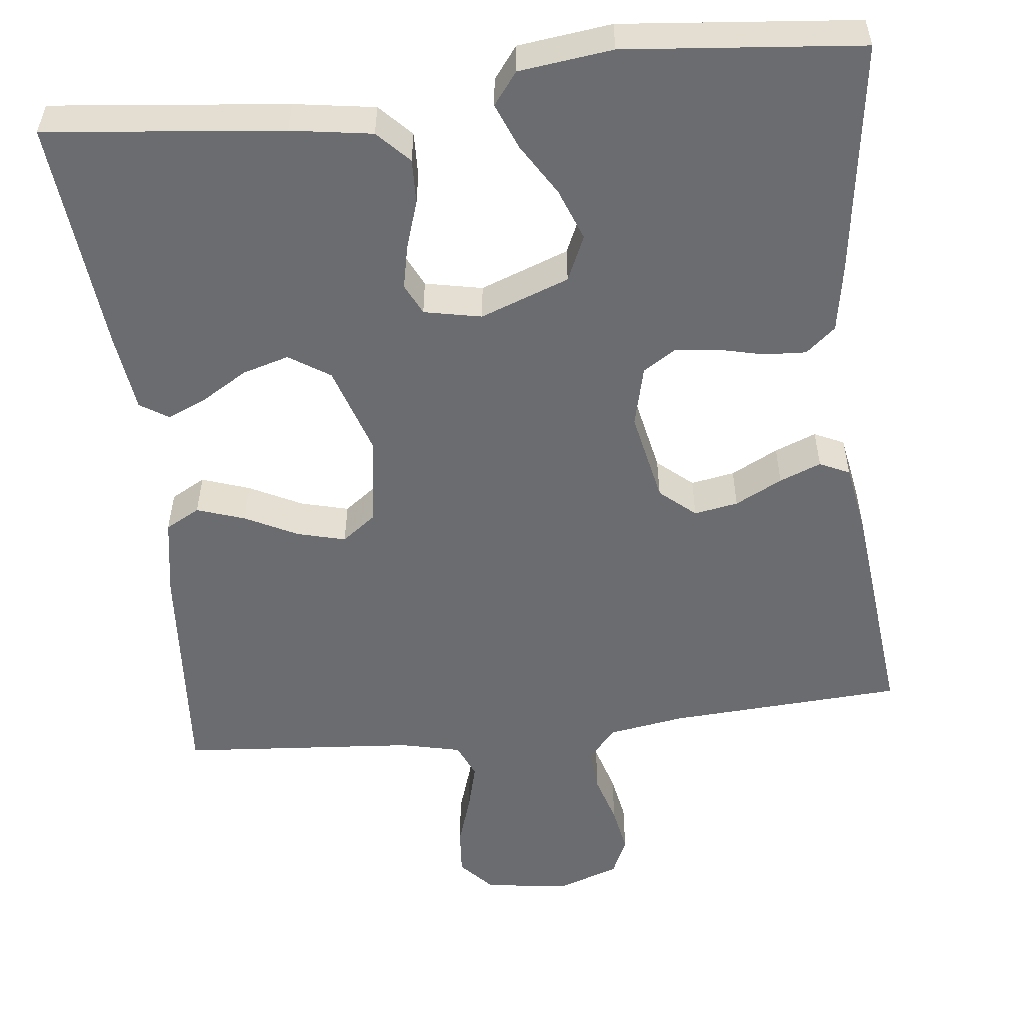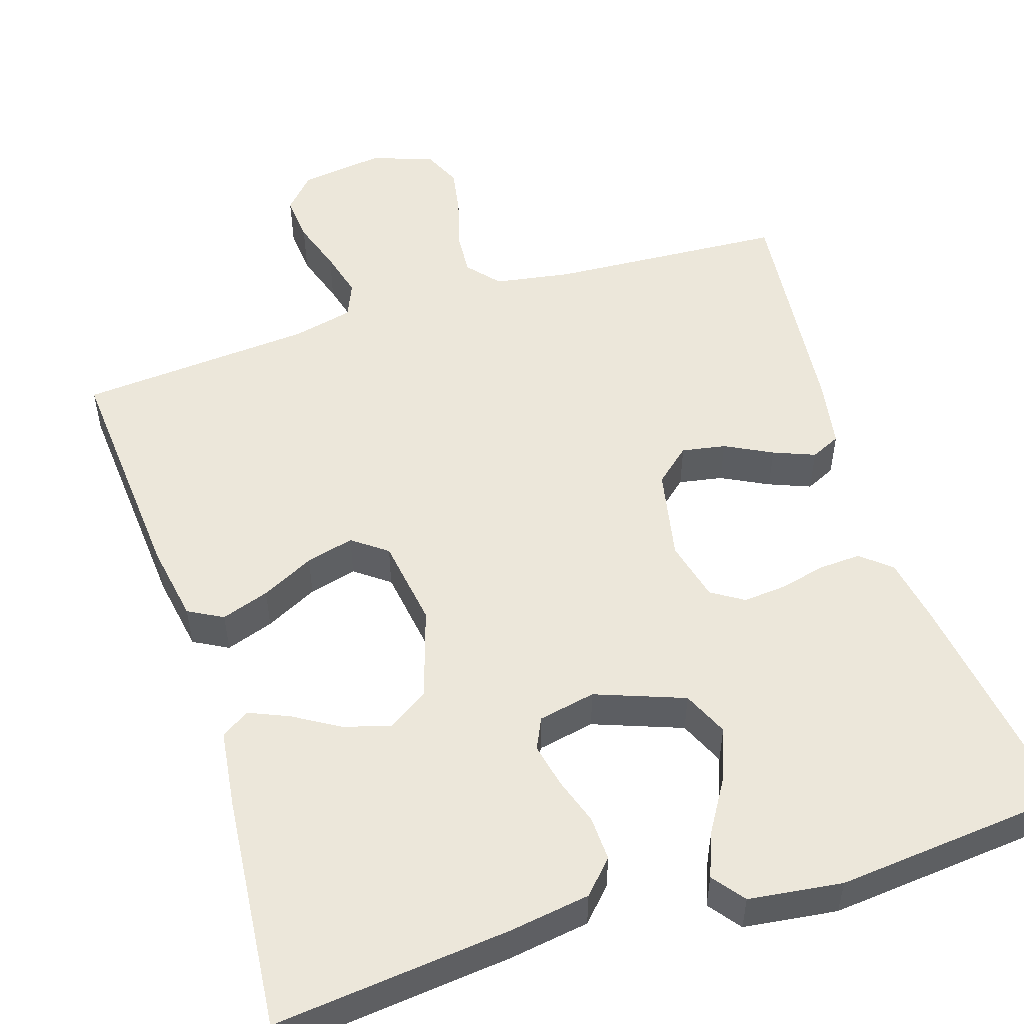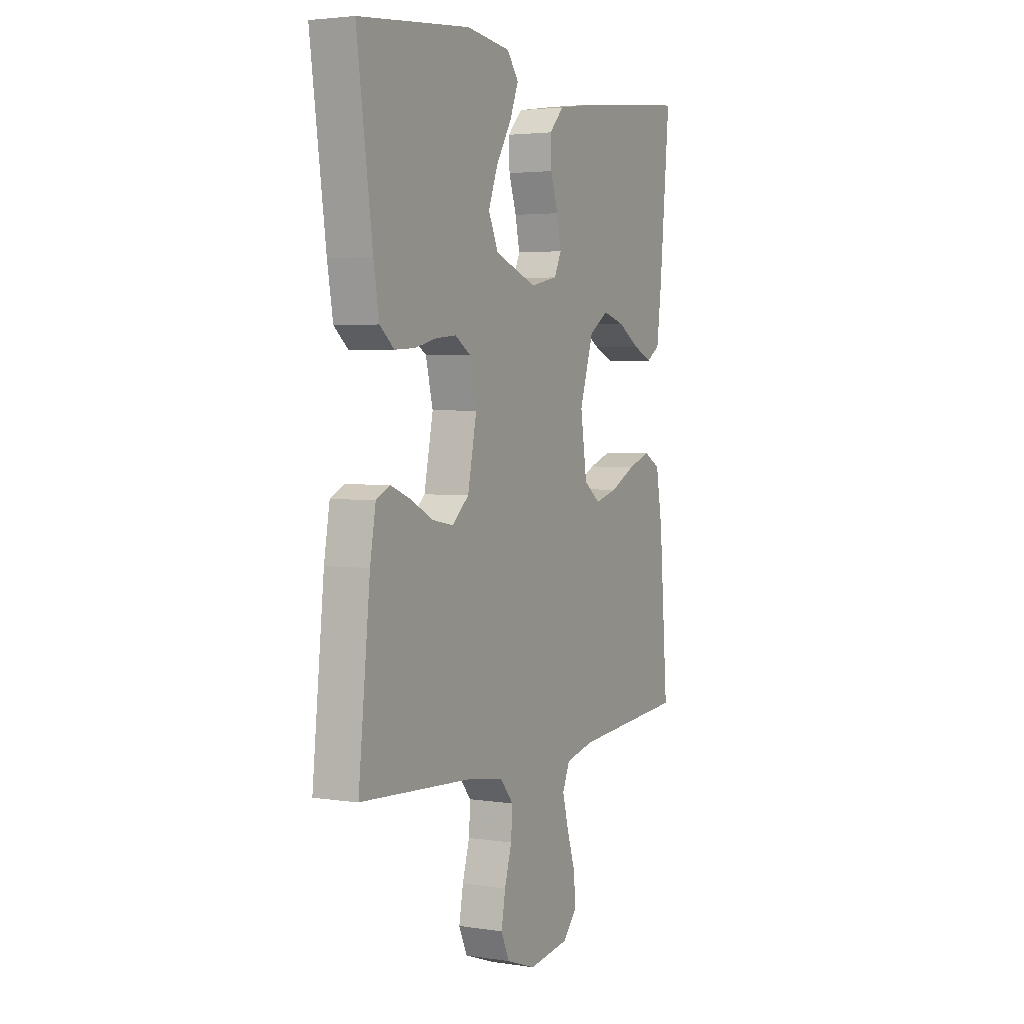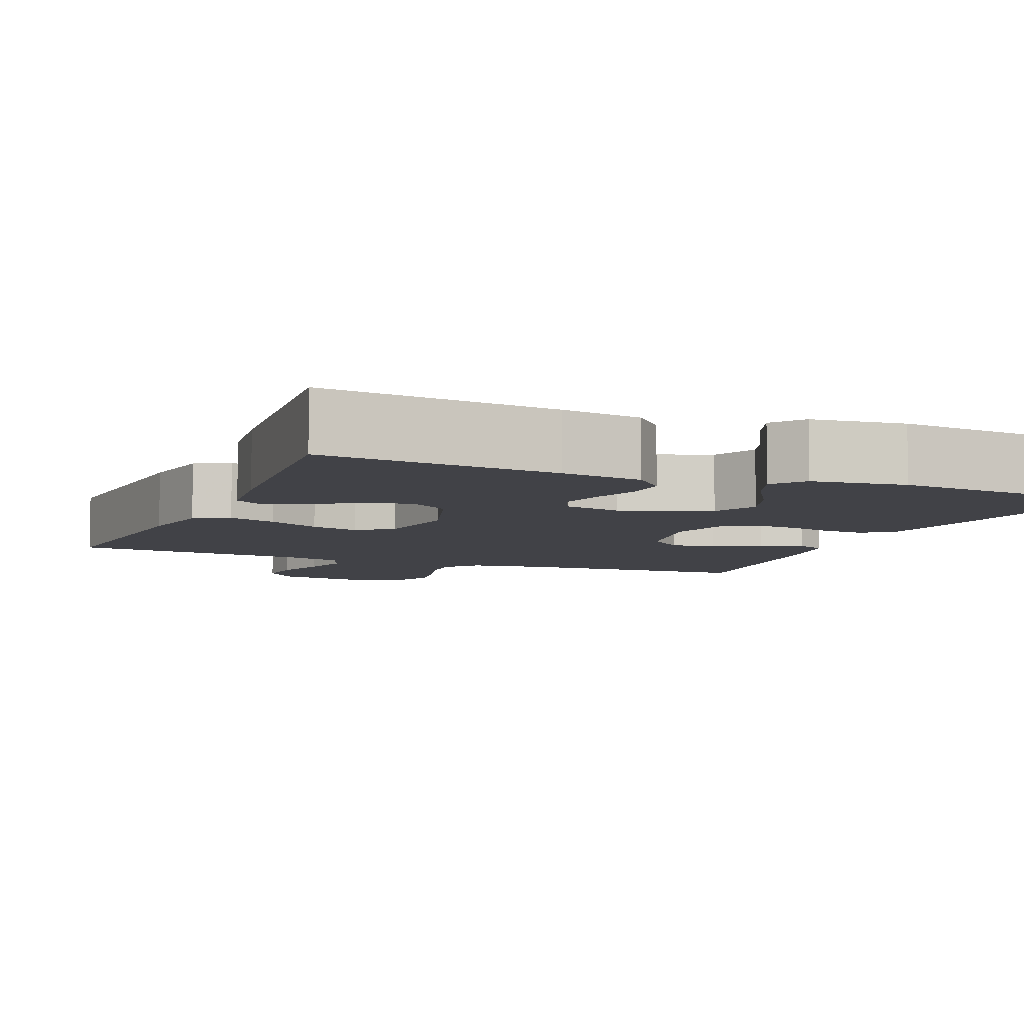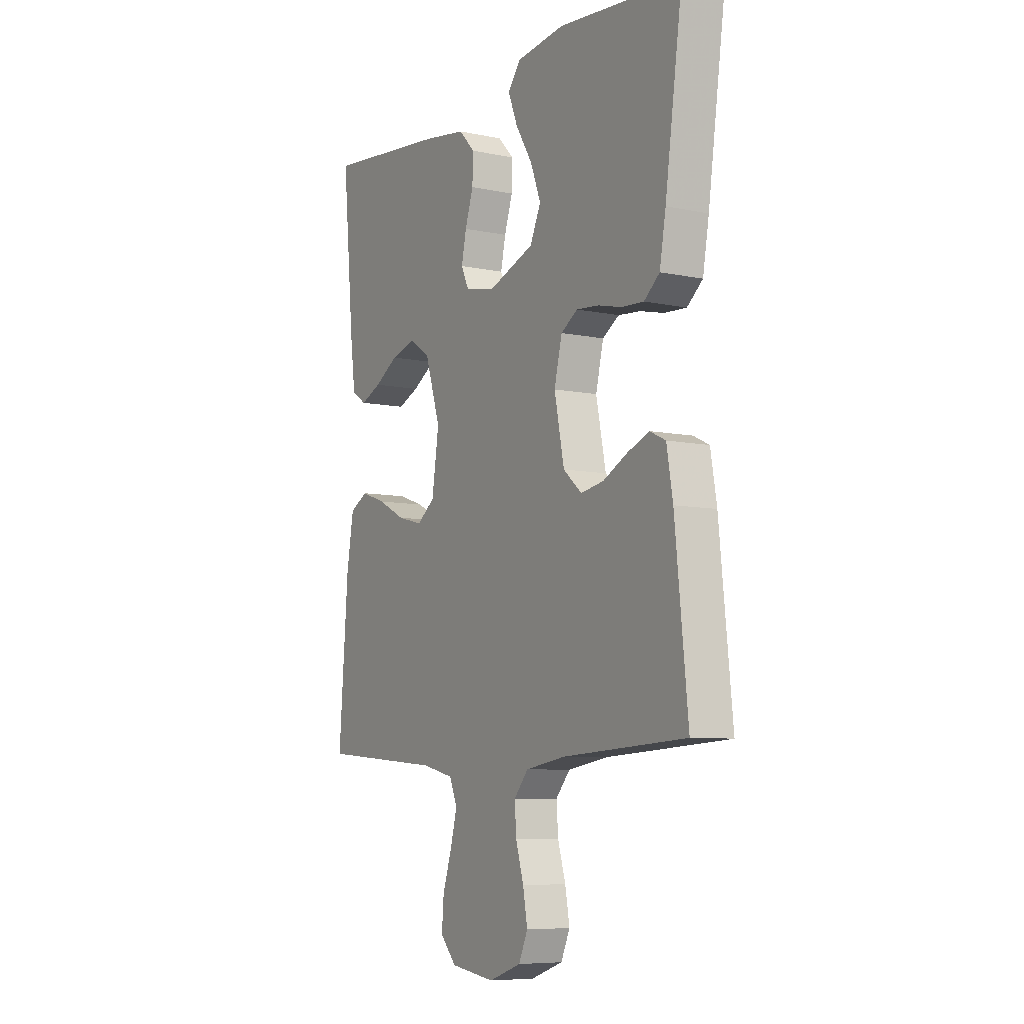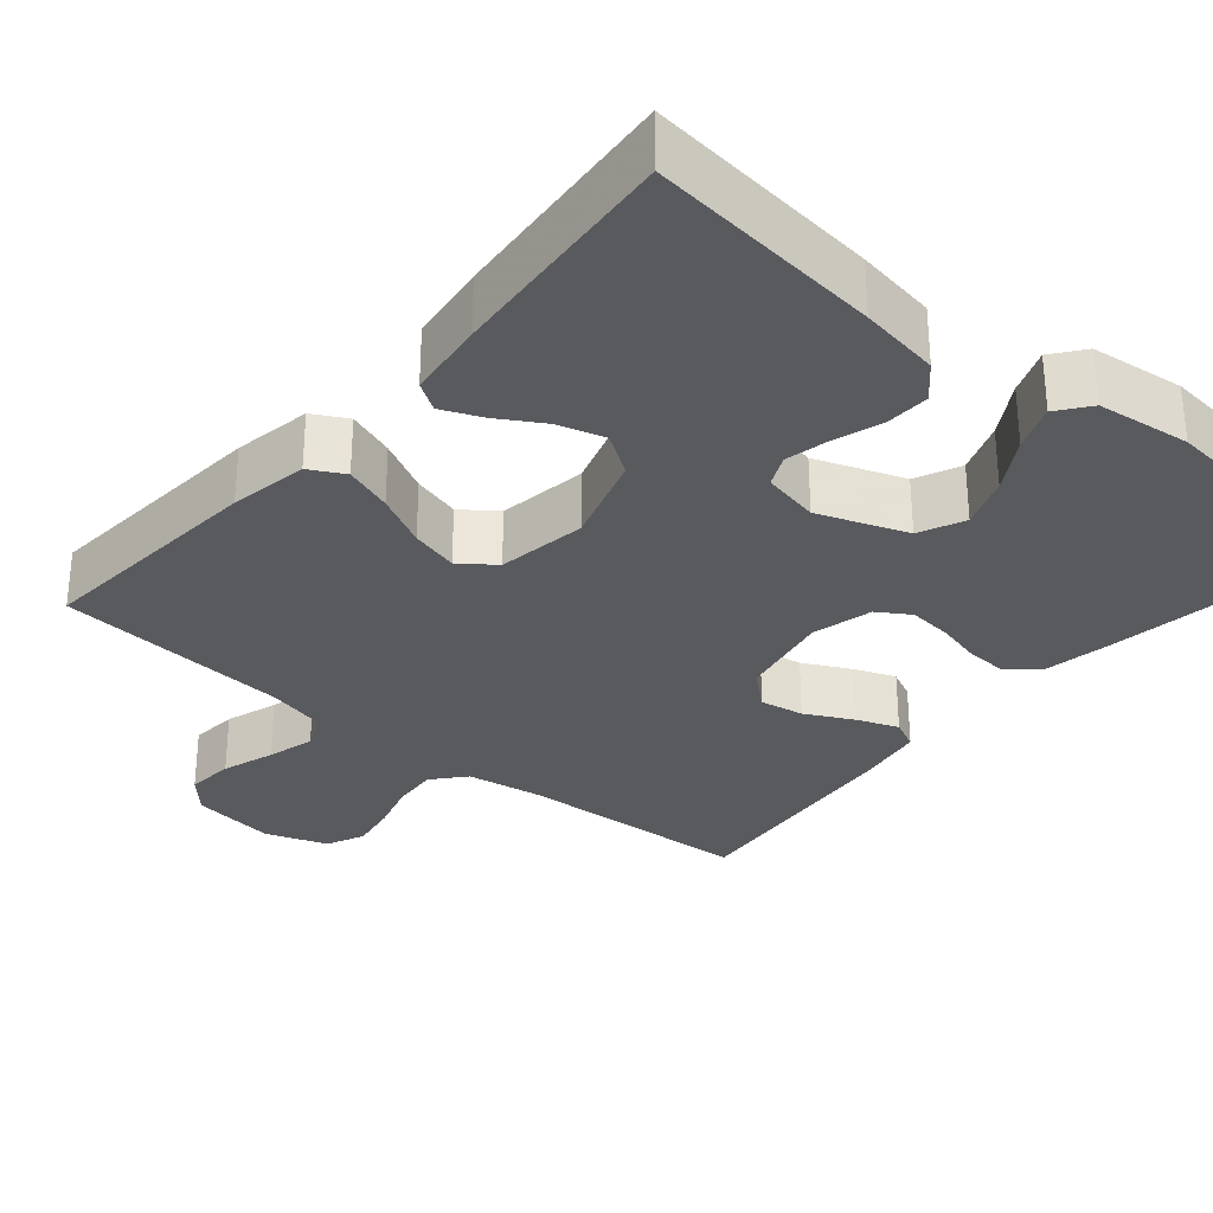
<metadata>
{"format":"obj","ext":"obj","renderer":"f3d","projection":"perspective","resolution":1024,"background":"white","views":[{"elev":-53.7,"azim":6.5,"up":"+Y"},{"elev":52.3,"azim":-17.7,"up":"+Y"},{"elev":3.3,"azim":117.2,"up":"+Z"},{"elev":-6.8,"azim":-22.7,"up":"+Y"},{"elev":-7.6,"azim":59.4,"up":"+Z"},{"elev":-30.7,"azim":-40.5,"up":"+Y"}]}
</metadata>
<code>
v -0.5 0.07 -0.5
v -0.477 0.07 -0.2
v -0.46 0.07 -0.1
v -0.416 0.07 -0.076
v -0.355 0.07 -0.097
v -0.288 0.07 -0.131
v -0.227 0.07 -0.147
v -0.183 0.07 -0.114
v -0.166 0.07 0
v -0.203 0.07 0.116
v -0.255 0.07 0.15
v -0.314 0.07 0.133
v -0.372 0.07 0.098
v -0.423 0.07 0.076
v -0.459 0.07 0.099
v -0.472 0.07 0.2
v -0.5 0.07 0.5
v -0.2 0.07 0.468
v -0.097 0.07 0.452
v -0.058 0.07 0.411
v -0.06 0.07 0.354
v -0.08 0.07 0.293
v -0.092 0.07 0.237
v -0.073 0.07 0.197
v 0 0.07 0.182
v 0.113 0.07 0.224
v 0.139 0.07 0.282
v 0.114 0.07 0.348
v 0.073 0.07 0.415
v 0.05 0.07 0.473
v 0.081 0.07 0.514
v 0.2 0.07 0.529
v 0.5 0.07 0.5
v 0.458 0.07 0.2
v 0.443 0.07 0.114
v 0.405 0.07 0.082
v 0.351 0.07 0.085
v 0.293 0.07 0.099
v 0.238 0.07 0.104
v 0.197 0.07 0.078
v 0.178 0.07 0
v 0.202 0.07 -0.118
v 0.247 0.07 -0.157
v 0.303 0.07 -0.147
v 0.363 0.07 -0.116
v 0.416 0.07 -0.095
v 0.454 0.07 -0.113
v 0.469 0.07 -0.2
v 0.5 0.07 -0.5
v 0.2 0.07 -0.518
v 0.102 0.07 -0.534
v 0.067 0.07 -0.575
v 0.071 0.07 -0.632
v 0.09 0.07 -0.696
v 0.101 0.07 -0.757
v 0.079 0.07 -0.806
v 0 0.07 -0.834
v -0.108 0.07 -0.819
v -0.147 0.07 -0.776
v -0.142 0.07 -0.715
v -0.12 0.07 -0.648
v -0.104 0.07 -0.587
v -0.123 0.07 -0.542
v -0.2 0.07 -0.524
v -0.5 0 -0.5
v -0.477 0 -0.2
v -0.46 0 -0.1
v -0.416 0 -0.076
v -0.355 0 -0.097
v -0.288 0 -0.131
v -0.227 0 -0.147
v -0.183 0 -0.114
v -0.166 0 0
v -0.203 0 0.116
v -0.255 0 0.15
v -0.314 0 0.133
v -0.372 0 0.098
v -0.423 0 0.076
v -0.459 0 0.099
v -0.472 0 0.2
v -0.5 0 0.5
v -0.2 0 0.468
v -0.097 0 0.452
v -0.058 0 0.411
v -0.06 0 0.354
v -0.08 0 0.293
v -0.092 0 0.237
v -0.073 0 0.197
v 0 0 0.182
v 0.113 0 0.224
v 0.139 0 0.282
v 0.114 0 0.348
v 0.073 0 0.415
v 0.05 0 0.473
v 0.081 0 0.514
v 0.2 0 0.529
v 0.5 0 0.5
v 0.458 0 0.2
v 0.443 0 0.114
v 0.405 0 0.082
v 0.351 0 0.085
v 0.293 0 0.099
v 0.238 0 0.104
v 0.197 0 0.078
v 0.178 0 0
v 0.202 0 -0.118
v 0.247 0 -0.157
v 0.303 0 -0.147
v 0.363 0 -0.116
v 0.416 0 -0.095
v 0.454 0 -0.113
v 0.469 0 -0.2
v 0.5 0 -0.5
v 0.2 0 -0.518
v 0.102 0 -0.534
v 0.067 0 -0.575
v 0.071 0 -0.632
v 0.09 0 -0.696
v 0.101 0 -0.757
v 0.079 0 -0.806
v 0 0 -0.834
v -0.108 0 -0.819
v -0.147 0 -0.776
v -0.142 0 -0.715
v -0.12 0 -0.648
v -0.104 0 -0.587
v -0.123 0 -0.542
v -0.2 0 -0.524
f 59 60 61
f 58 59 61
f 57 58 61
f 56 57 61
f 55 56 61
f 54 55 61
f 53 54 61
f 52 53 61 62
f 51 52 62 63
f 48 49 50
f 47 48 50
f 46 47 50
f 45 46 50
f 44 45 50
f 51 63 64
f 50 51 64
f 44 50 64
f 43 44 64
f 36 37 38
f 35 36 38
f 34 35 38
f 33 34 38
f 32 33 38
f 31 32 38
f 30 31 38
f 29 30 38
f 28 29 38
f 27 28 38 39
f 26 27 39 40
f 20 21 22
f 19 20 22
f 18 19 22
f 17 18 22
f 16 17 22
f 15 16 22
f 14 15 22
f 13 14 22
f 12 13 22
f 11 12 22 23
f 10 11 23 24
f 4 5 6
f 3 4 6
f 2 3 6
f 1 2 6
f 64 1 6
f 64 6 7
f 64 7 8
f 43 64 8
f 42 43 8
f 41 42 8 9
f 40 41 9
f 26 40 9
f 25 26 9
f 9 10 24 25
f 125 124 123
f 125 123 122
f 125 122 121
f 125 121 120
f 125 120 119
f 125 119 118
f 125 118 117
f 126 125 117 116
f 127 126 116 115
f 114 113 112
f 114 112 111
f 114 111 110
f 114 110 109
f 114 109 108
f 128 127 115
f 128 115 114
f 128 114 108
f 128 108 107
f 102 101 100
f 102 100 99
f 102 99 98
f 102 98 97
f 102 97 96
f 102 96 95
f 102 95 94
f 102 94 93
f 102 93 92
f 103 102 92 91
f 104 103 91 90
f 86 85 84
f 86 84 83
f 86 83 82
f 86 82 81
f 86 81 80
f 86 80 79
f 86 79 78
f 86 78 77
f 86 77 76
f 87 86 76 75
f 88 87 75 74
f 70 69 68
f 70 68 67
f 70 67 66
f 70 66 65
f 70 65 128
f 71 70 128
f 72 71 128
f 72 128 107
f 72 107 106
f 73 72 106 105
f 73 105 104
f 73 104 90
f 73 90 89
f 89 88 74 73
f 1 65 66 2
f 2 66 67 3
f 3 67 68 4
f 4 68 69 5
f 5 69 70 6
f 6 70 71 7
f 7 71 72 8
f 8 72 73 9
f 9 73 74 10
f 10 74 75 11
f 11 75 76 12
f 12 76 77 13
f 13 77 78 14
f 14 78 79 15
f 15 79 80 16
f 16 80 81 17
f 17 81 82 18
f 18 82 83 19
f 19 83 84 20
f 20 84 85 21
f 21 85 86 22
f 22 86 87 23
f 23 87 88 24
f 24 88 89 25
f 25 89 90 26
f 26 90 91 27
f 27 91 92 28
f 28 92 93 29
f 29 93 94 30
f 30 94 95 31
f 31 95 96 32
f 32 96 97 33
f 33 97 98 34
f 34 98 99 35
f 35 99 100 36
f 36 100 101 37
f 37 101 102 38
f 38 102 103 39
f 39 103 104 40
f 40 104 105 41
f 41 105 106 42
f 42 106 107 43
f 43 107 108 44
f 44 108 109 45
f 45 109 110 46
f 46 110 111 47
f 47 111 112 48
f 48 112 113 49
f 49 113 114 50
f 50 114 115 51
f 51 115 116 52
f 52 116 117 53
f 53 117 118 54
f 54 118 119 55
f 55 119 120 56
f 56 120 121 57
f 57 121 122 58
f 58 122 123 59
f 59 123 124 60
f 60 124 125 61
f 61 125 126 62
f 62 126 127 63
f 63 127 128 64
f 64 128 65 1

</code>
